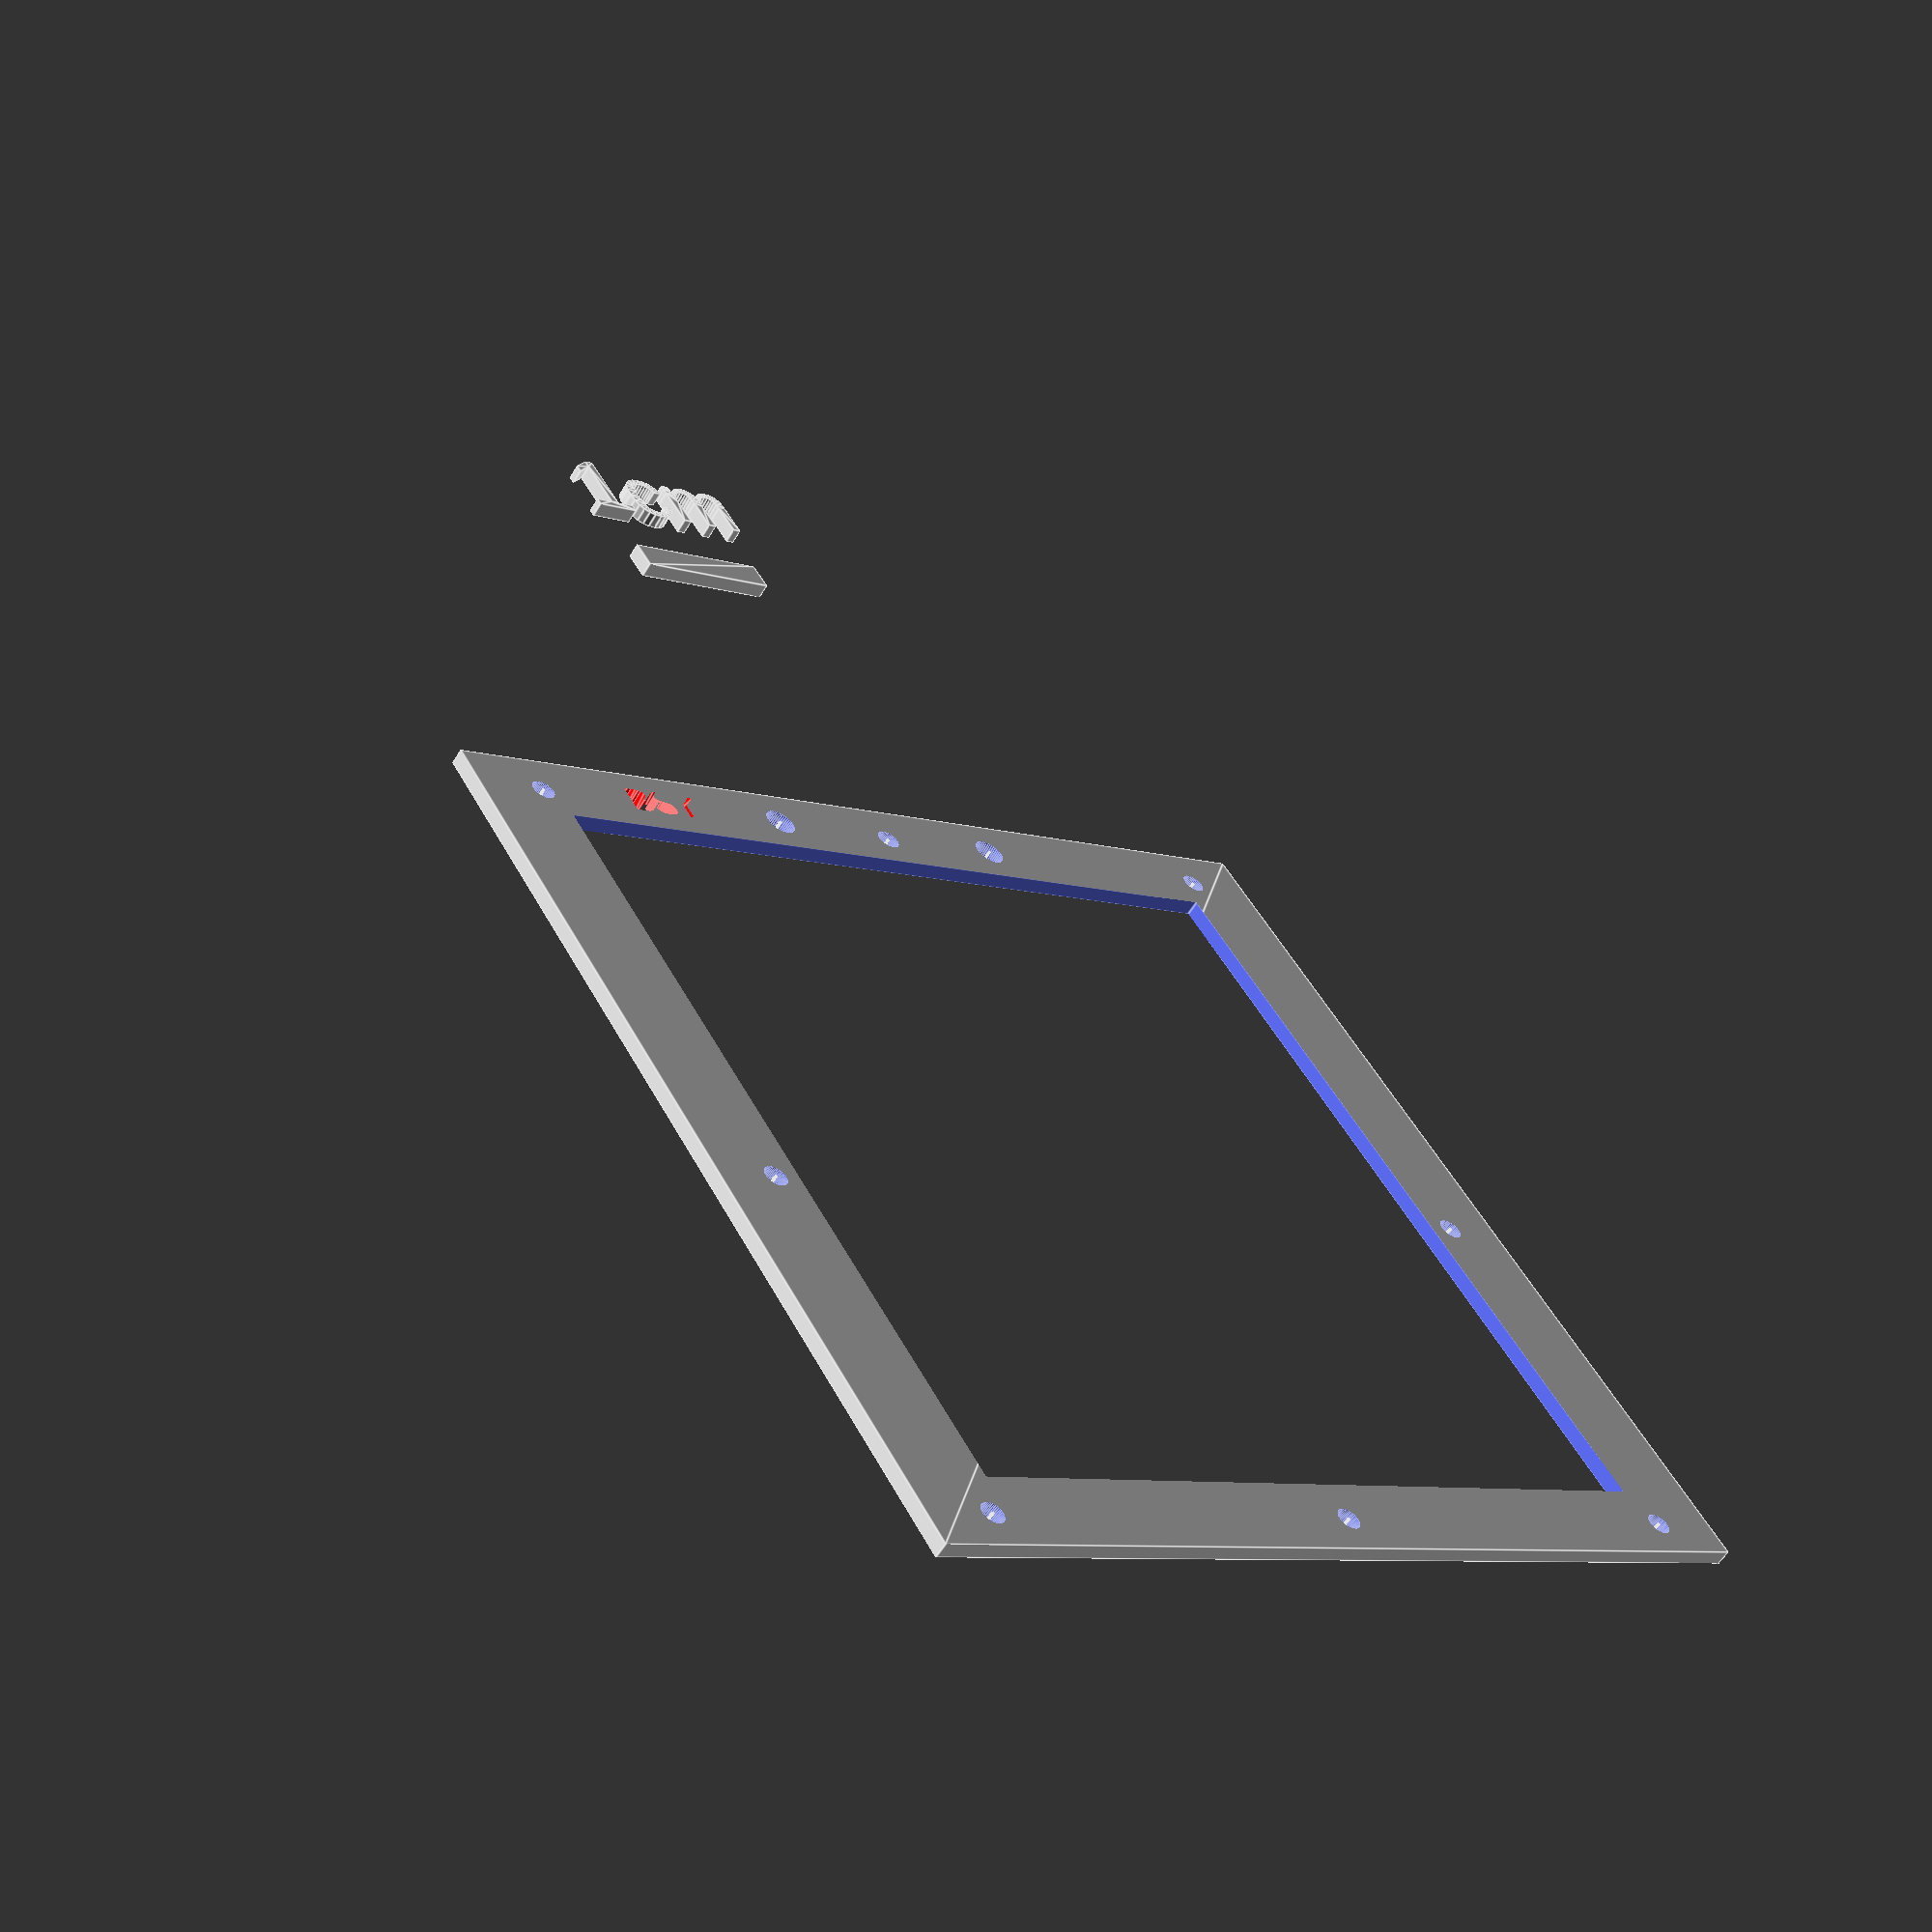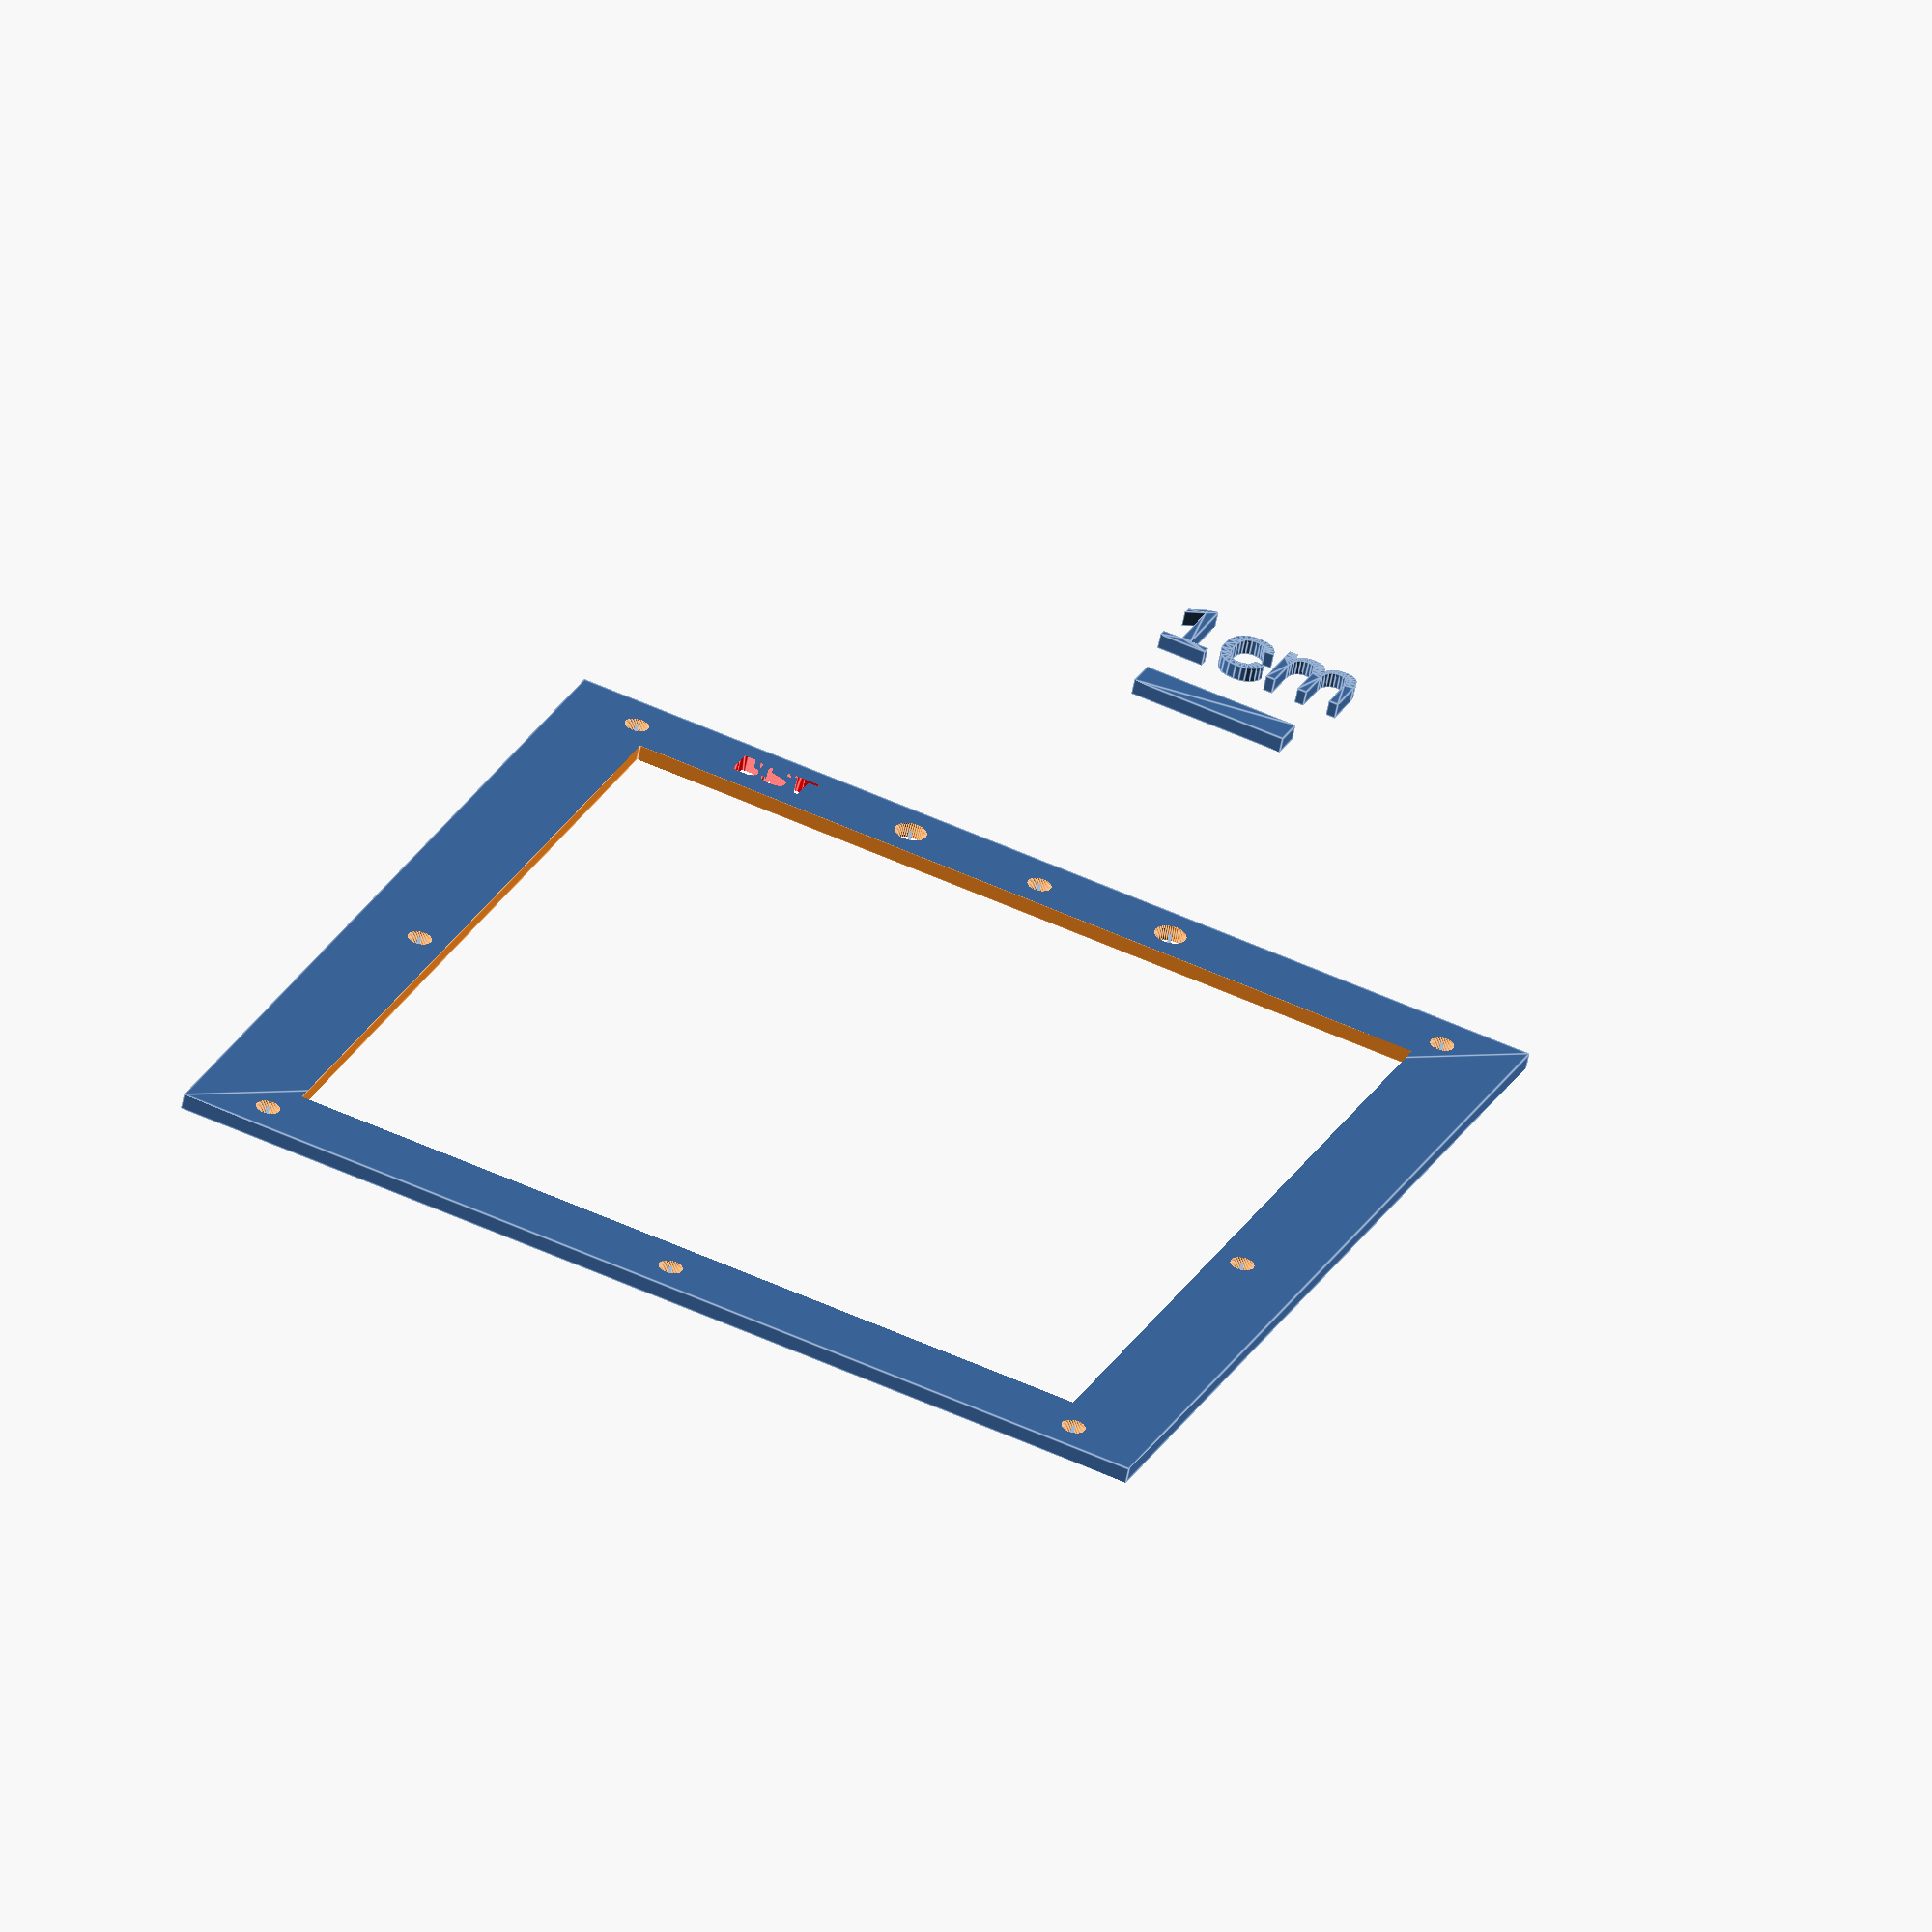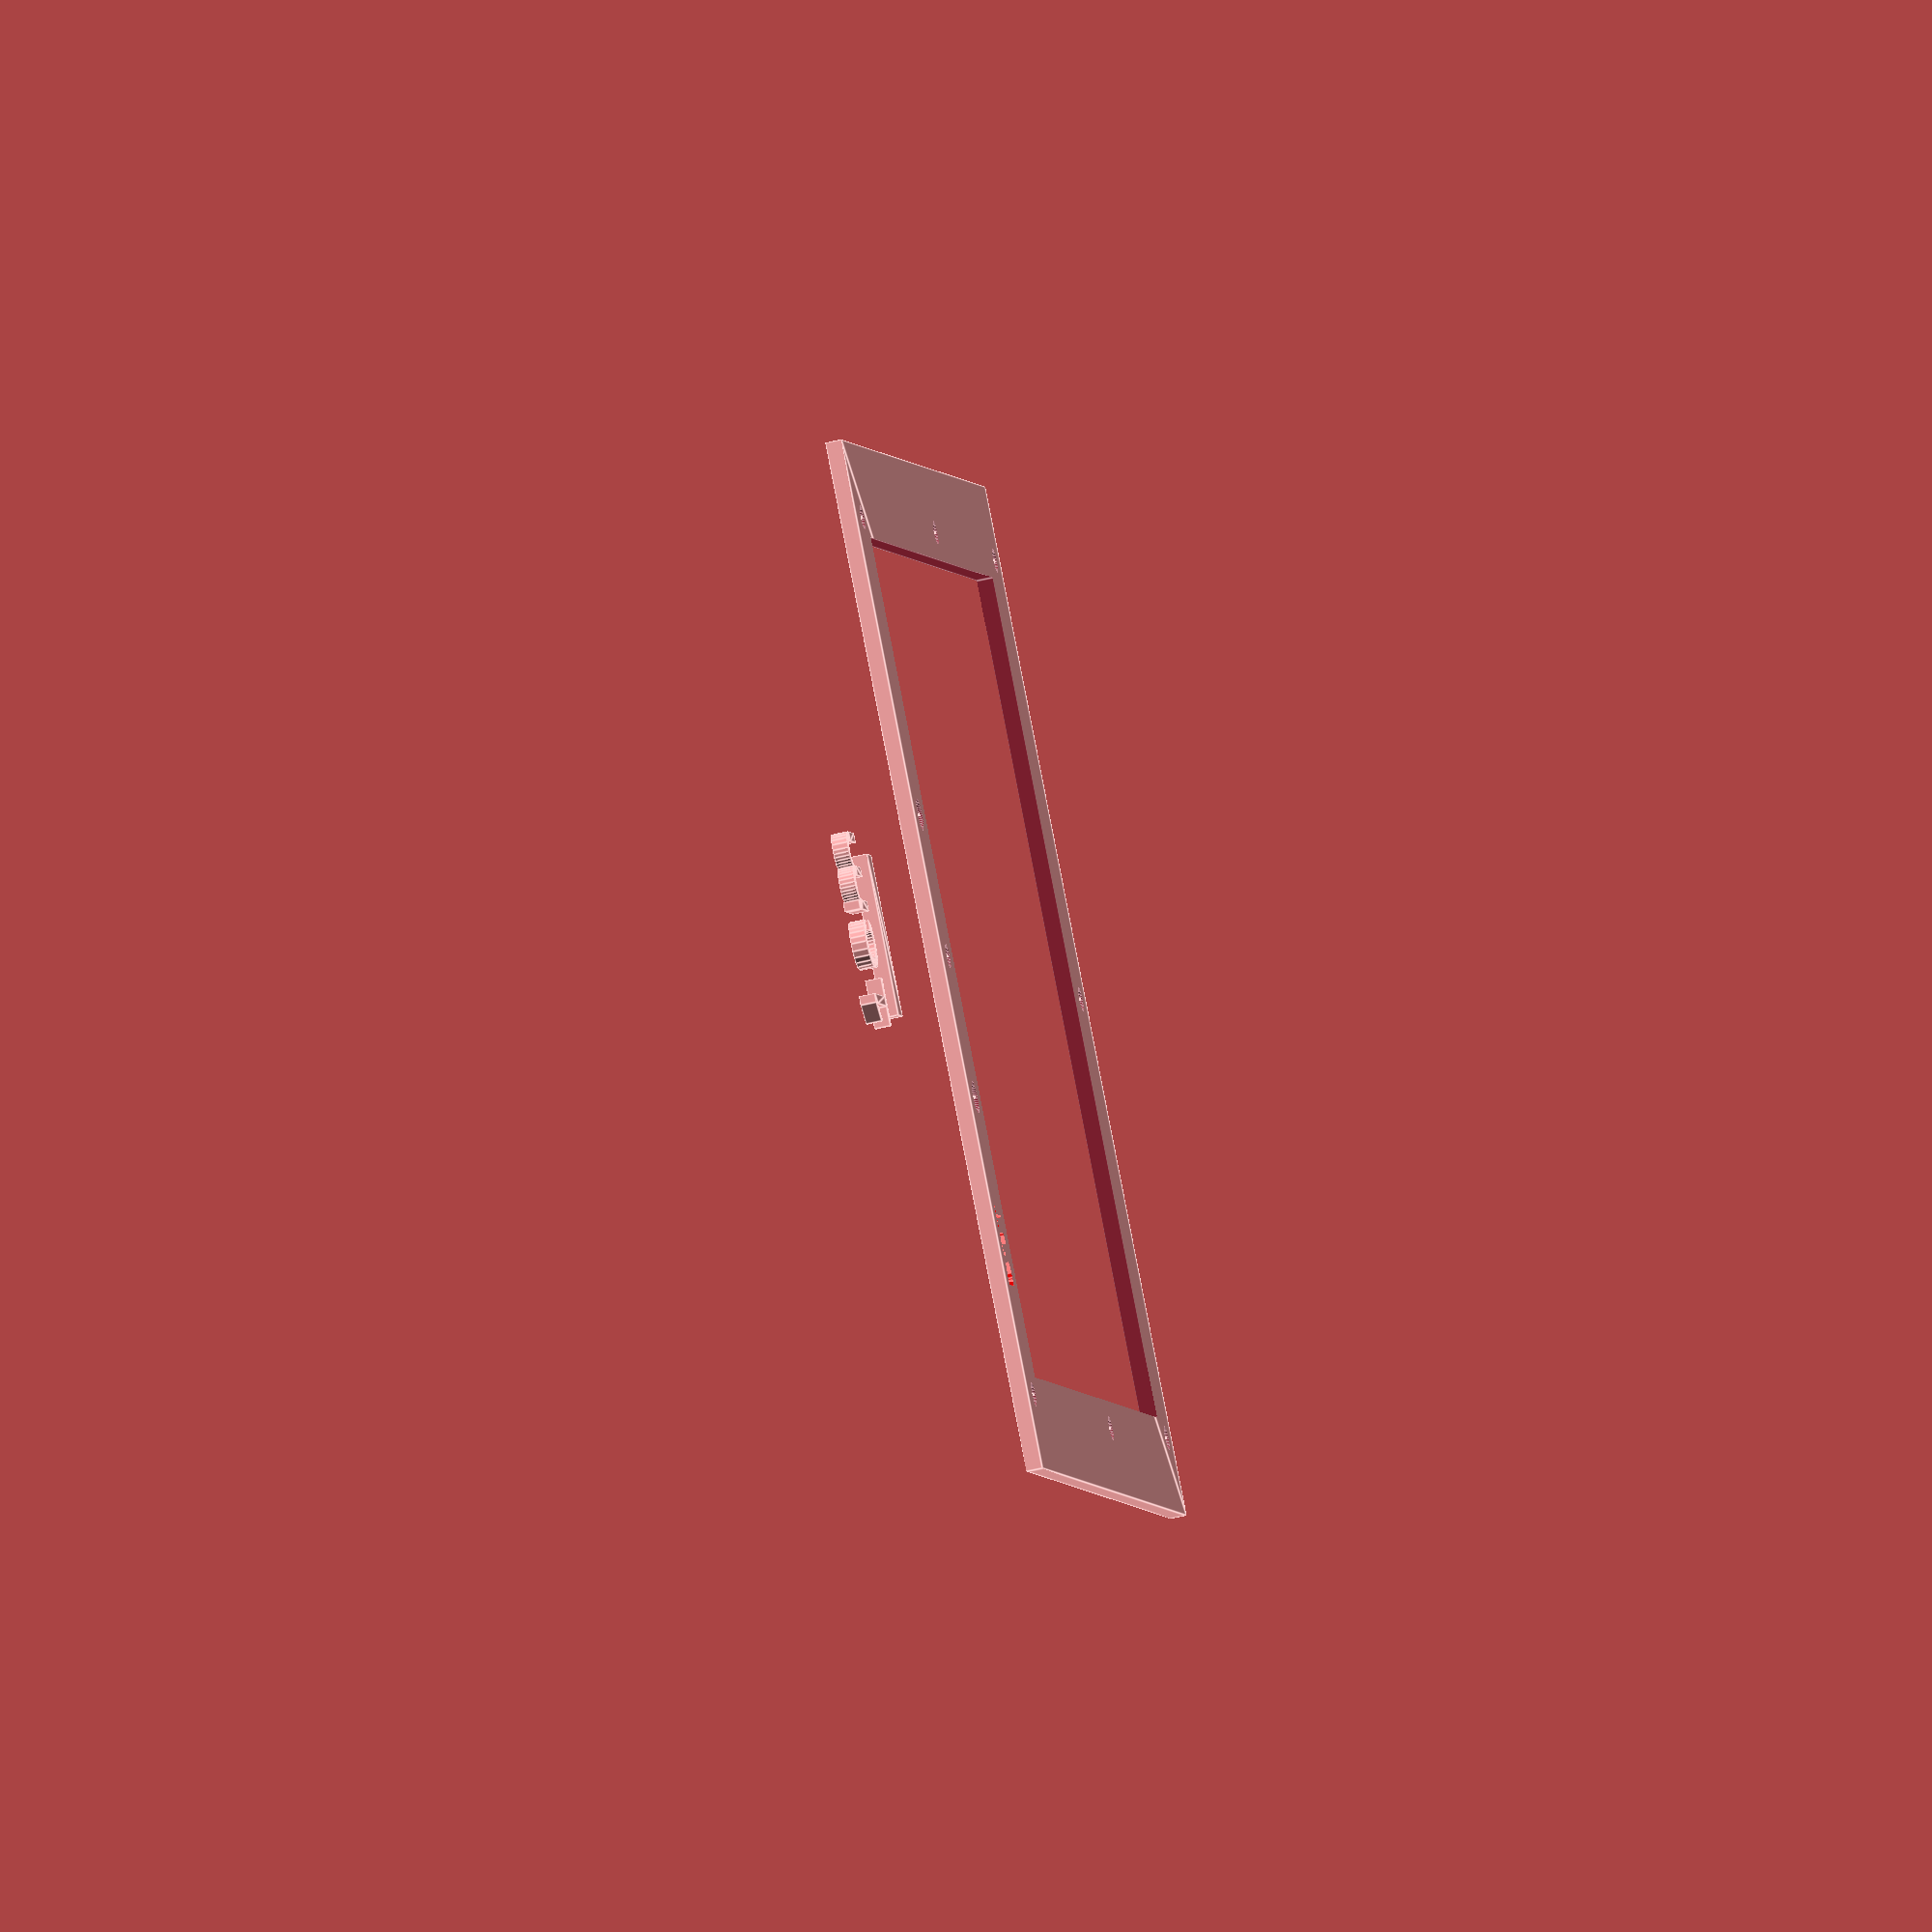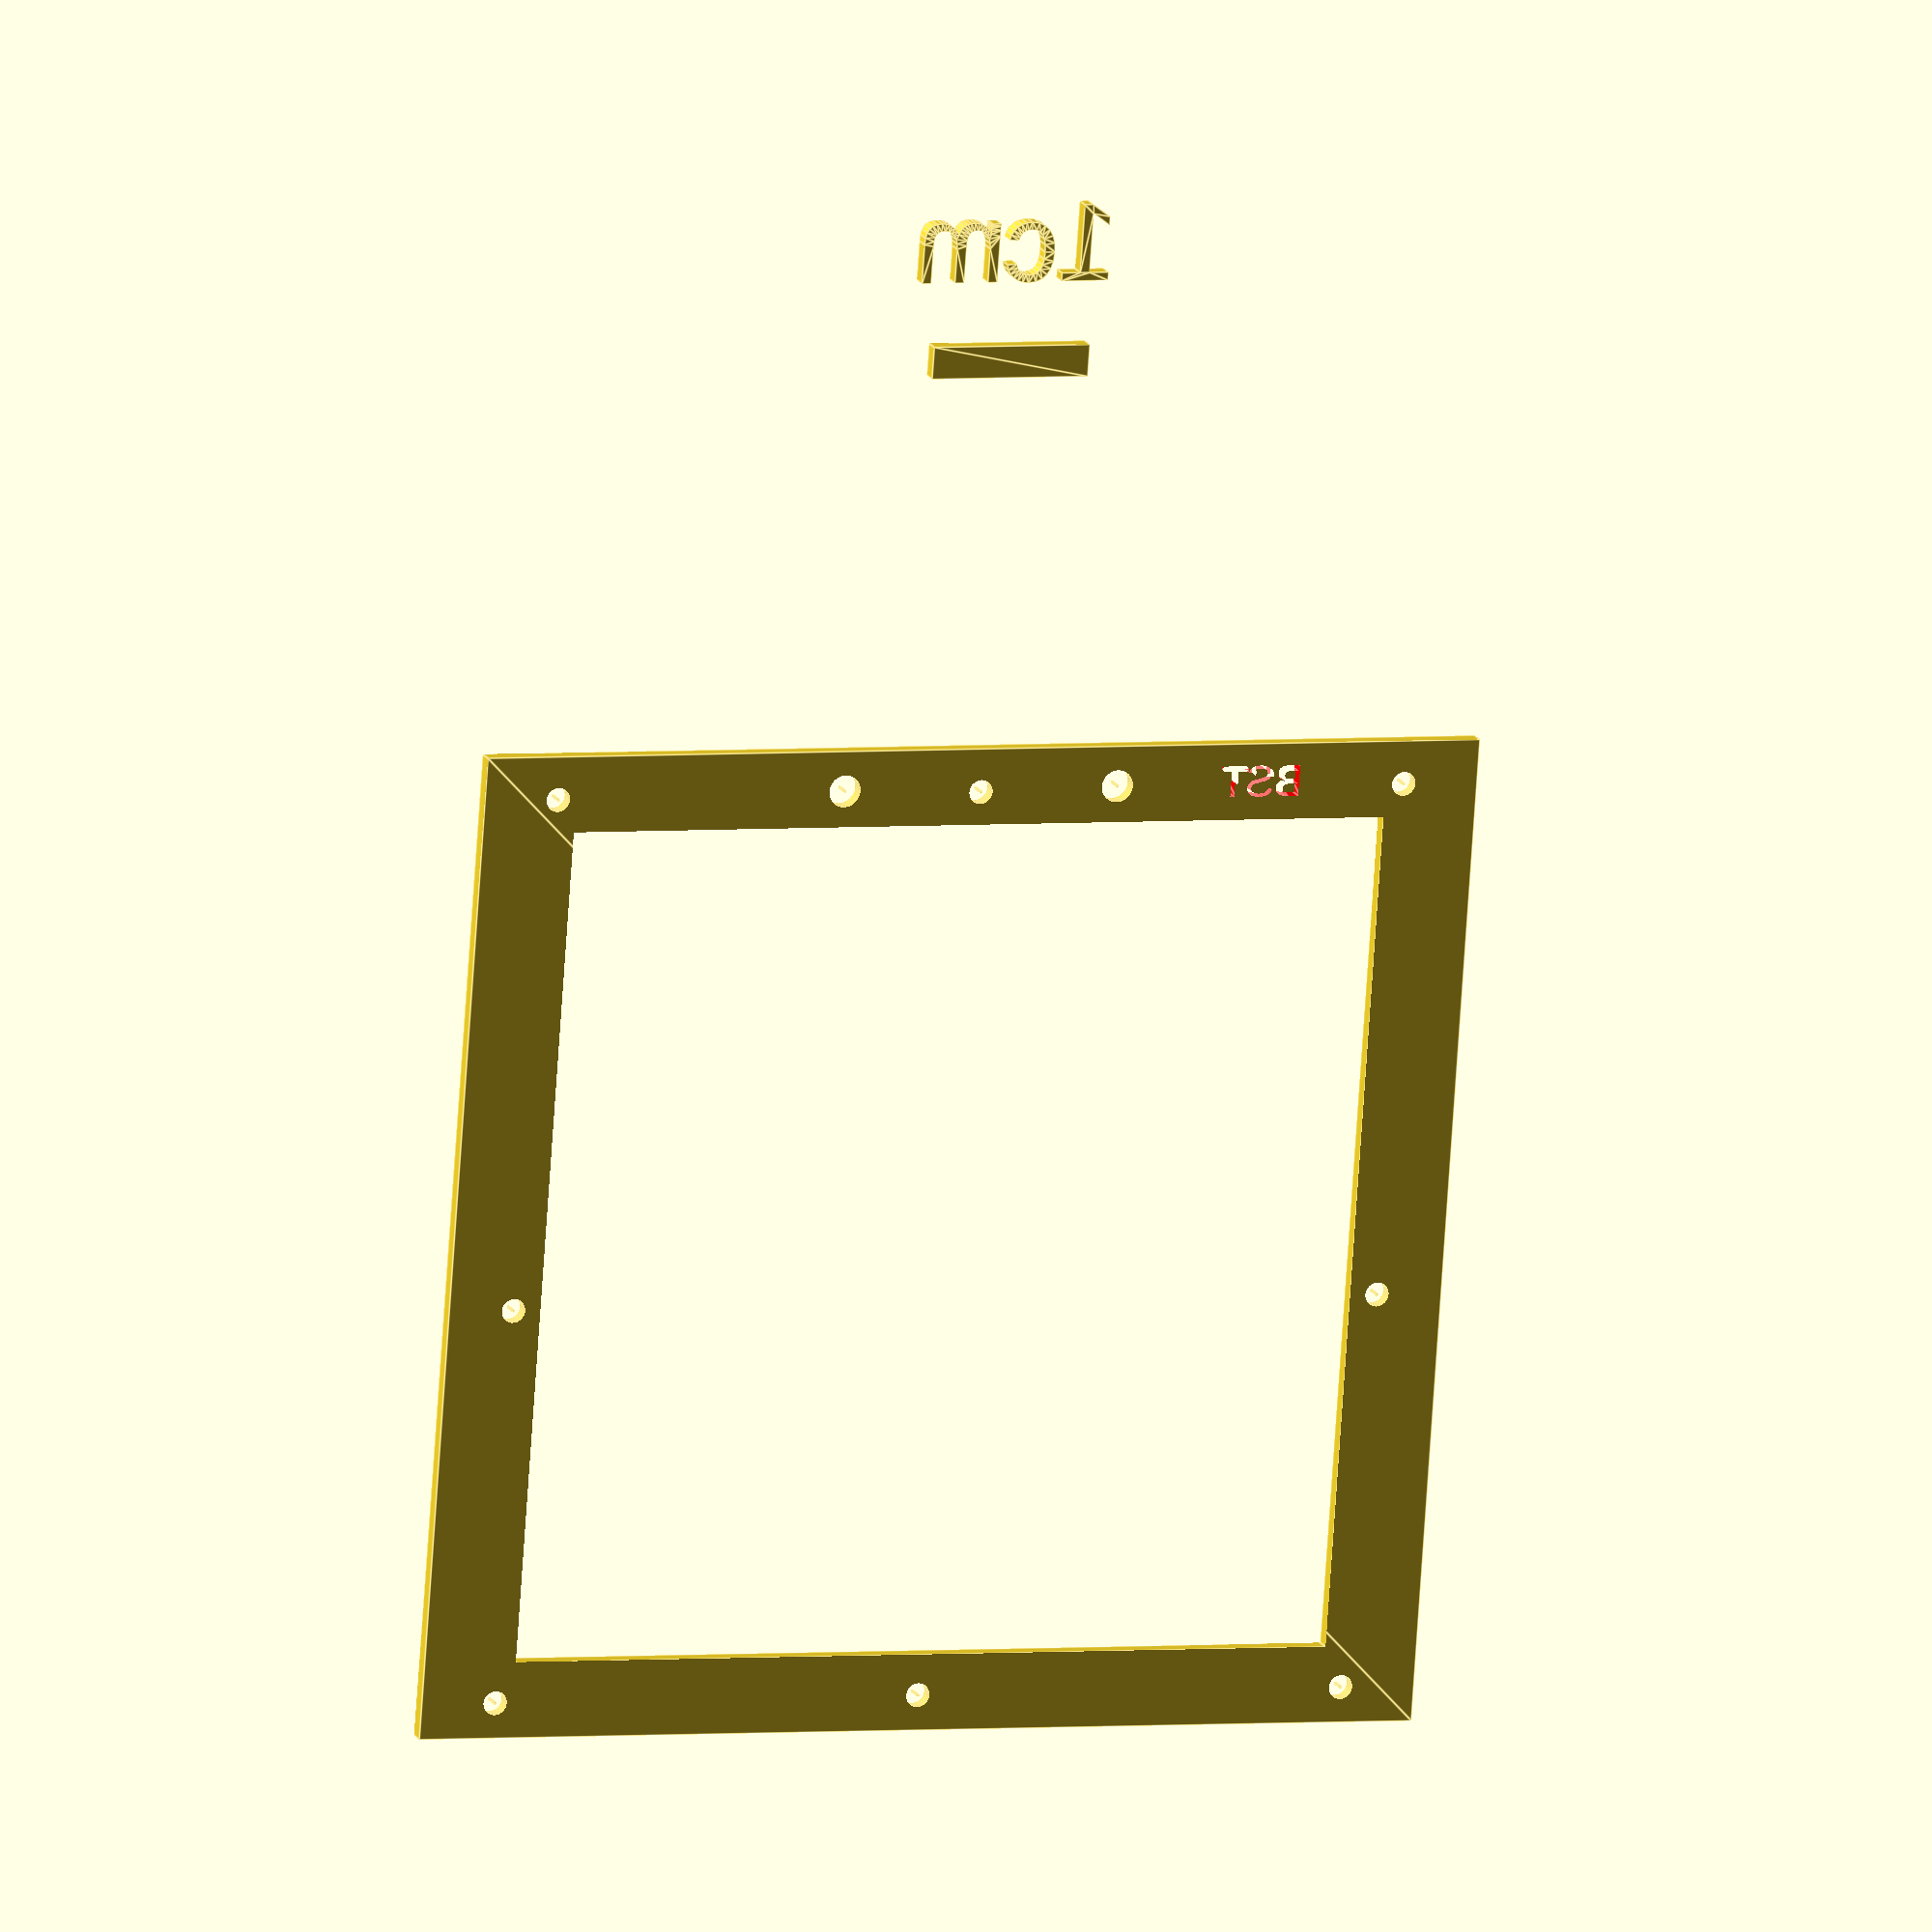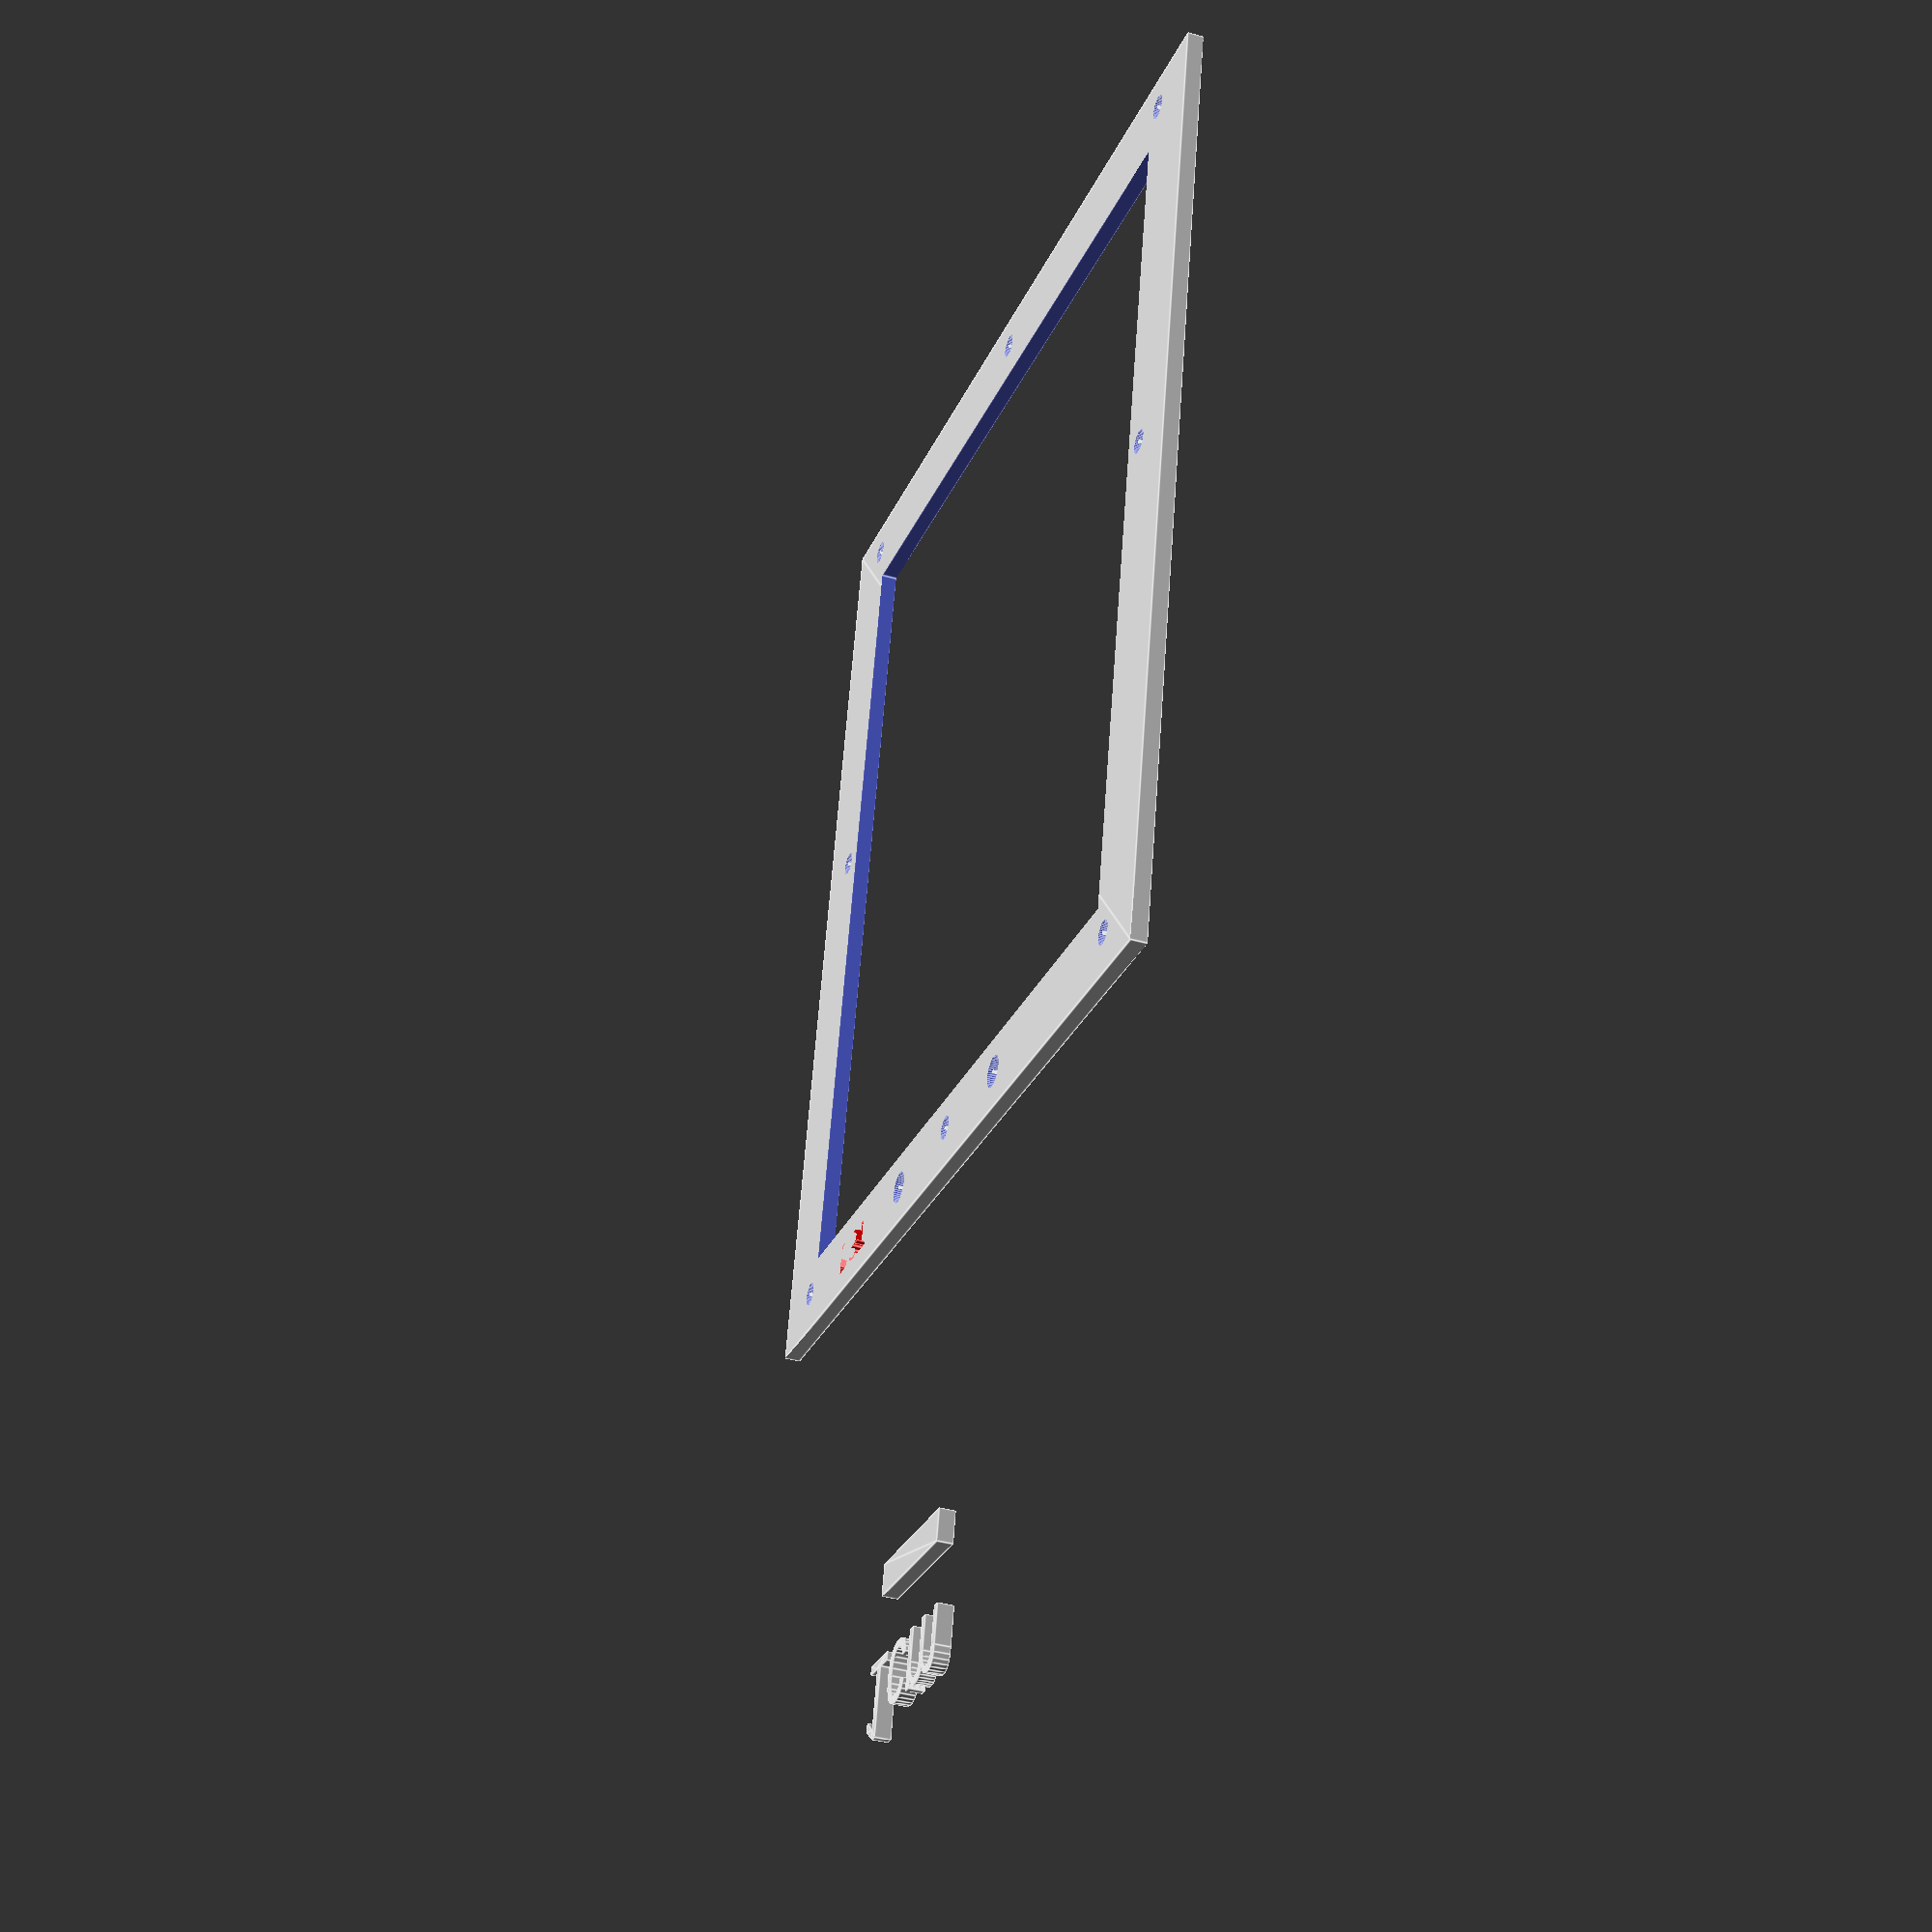
<openscad>

module copy_mirror(vec){
    children();
    mirror(vec) { children(); }
}

module calib(){
    translate([55, 0, 0]) 
        square([2,10], center=true);
    translate([60,0,0])
    rotate(270)
        text("1cm", size=5, halign="center");
    

}


module plate(centering_targets, logo) {
        
    $fn=48;
    eps = .01;

    // in mm
    plate_thickness = .8;


    // original kiev plate dimensions
    kiev_outside_length = 68; // front to back
    kiev_outside_width  = 65;// side to side across the camera
    // bronica plate dimensions
    outside_length = 61.5; // front to back
    outside_width  = 63.7;// side to side across the camera

    inside_length = 52; // hole in the center to look through
    inside_width = 52; 

    shift_down = 1.5;
    top_edge = outside_length / 2 - shift_down;
    top_bottom_h_shift = .58; // shifts the four corners horizontally; bigger = inwards
    side_hole_h_offset = 27.72; // shifts side/mid holes horizontally
    top_hole_v_offset = 1.2; // top holes vertical offset from top
    side_hole_v_offset = 33.21; // side/mid vertical offset from top; bigger = lower
    bottom_hole_v_offset = 57.8; // bottom vertical offset from top

    prism_screw_dia = 1.5; 
    prism_screw_coords = [
        [top_edge - top_hole_v_offset, 0], // top center
        [top_edge - top_hole_v_offset, side_hole_h_offset - top_bottom_h_shift], // top right

        [top_edge - side_hole_v_offset, side_hole_h_offset], // middle right
        [top_edge - top_hole_v_offset, -side_hole_h_offset  + top_bottom_h_shift], // top left
        [top_edge - side_hole_v_offset, -side_hole_h_offset], // middle left
        [top_edge - bottom_hole_v_offset, 0], // bottom middle
        [top_edge - bottom_hole_v_offset, side_hole_h_offset  - top_bottom_h_shift], // bottom right
        [top_edge - bottom_hole_v_offset, -side_hole_h_offset + top_bottom_h_shift], // bottom left

        ]; // screws for attaching the plate upwards to the prism

    // alignment holes
    align_v_offset = 1;
    align_h_offset = 17.5 / 2;
    align_hole_dia = 2;


    module prism_holes(dia) {
        for(i = [0: len(prism_screw_coords) - 1]) {
            p = prism_screw_coords[i];
            translate([p[0], p[1]]) {
                circle(d=dia);
            }
        } 
    }

    module align_holes(dia) {
        // alignment holes
        copy_mirror([0,1]) {
            translate([top_edge - align_v_offset, align_h_offset]) {
                circle(d=dia);
            }
        }
    }

    difference() {
        // outside
        square([outside_length, outside_width], center=true);
        // hole
        square([inside_length, inside_width], center=true);

        prism_holes(dia = prism_screw_dia);
        align_holes(dia = align_hole_dia);

        if(logo) {
            translate([inside_length / 2 + (outside_length - inside_length) / 4, 18, -1])  {
                color("red") // note this must precede linear extrude
                linear_extrude(5)
                rotate(270)
                    text("BST", size=2, halign="center", valign="center");
            }
        }

    }



    // centering targets
    if(centering_targets) {
        echo("adding centering targets");
        target_point_dia = .2;
        prism_holes(dia = target_point_dia);
        align_holes(dia = target_point_dia); 

    }
    

}

// for printing to PDF
// Remember to make sure scaling on print setup is set to 100% (it's not by hard default)
calib();
plate(centering_targets = true, logo=true);


// for direct manufacture:
//plate(centering_targets = false, logo=false);
</openscad>
<views>
elev=58.3 azim=237.8 roll=329.2 proj=p view=edges
elev=238.8 azim=113.7 roll=190.9 proj=o view=edges
elev=236.9 azim=306.6 roll=256.2 proj=o view=edges
elev=344.4 azim=265.9 roll=161.1 proj=o view=edges
elev=219.7 azim=257.5 roll=289.3 proj=p view=edges
</views>
